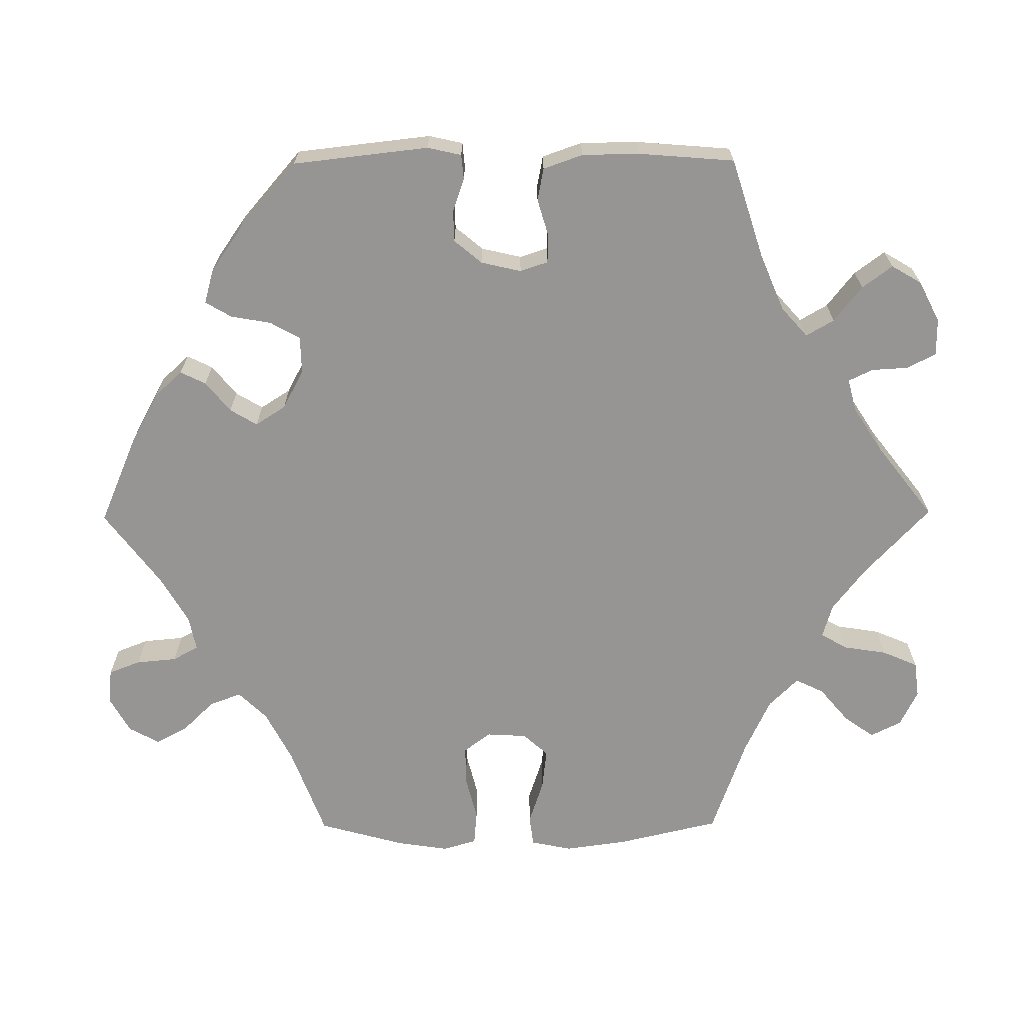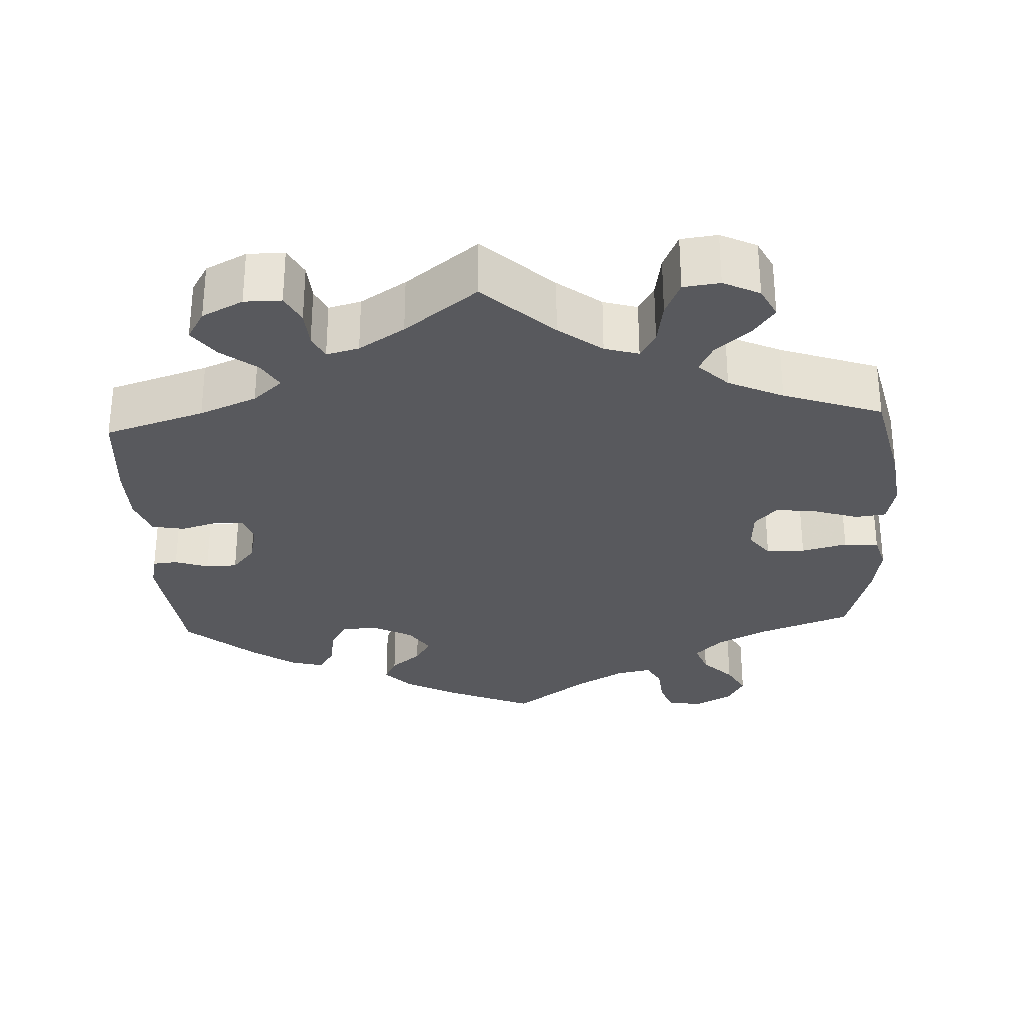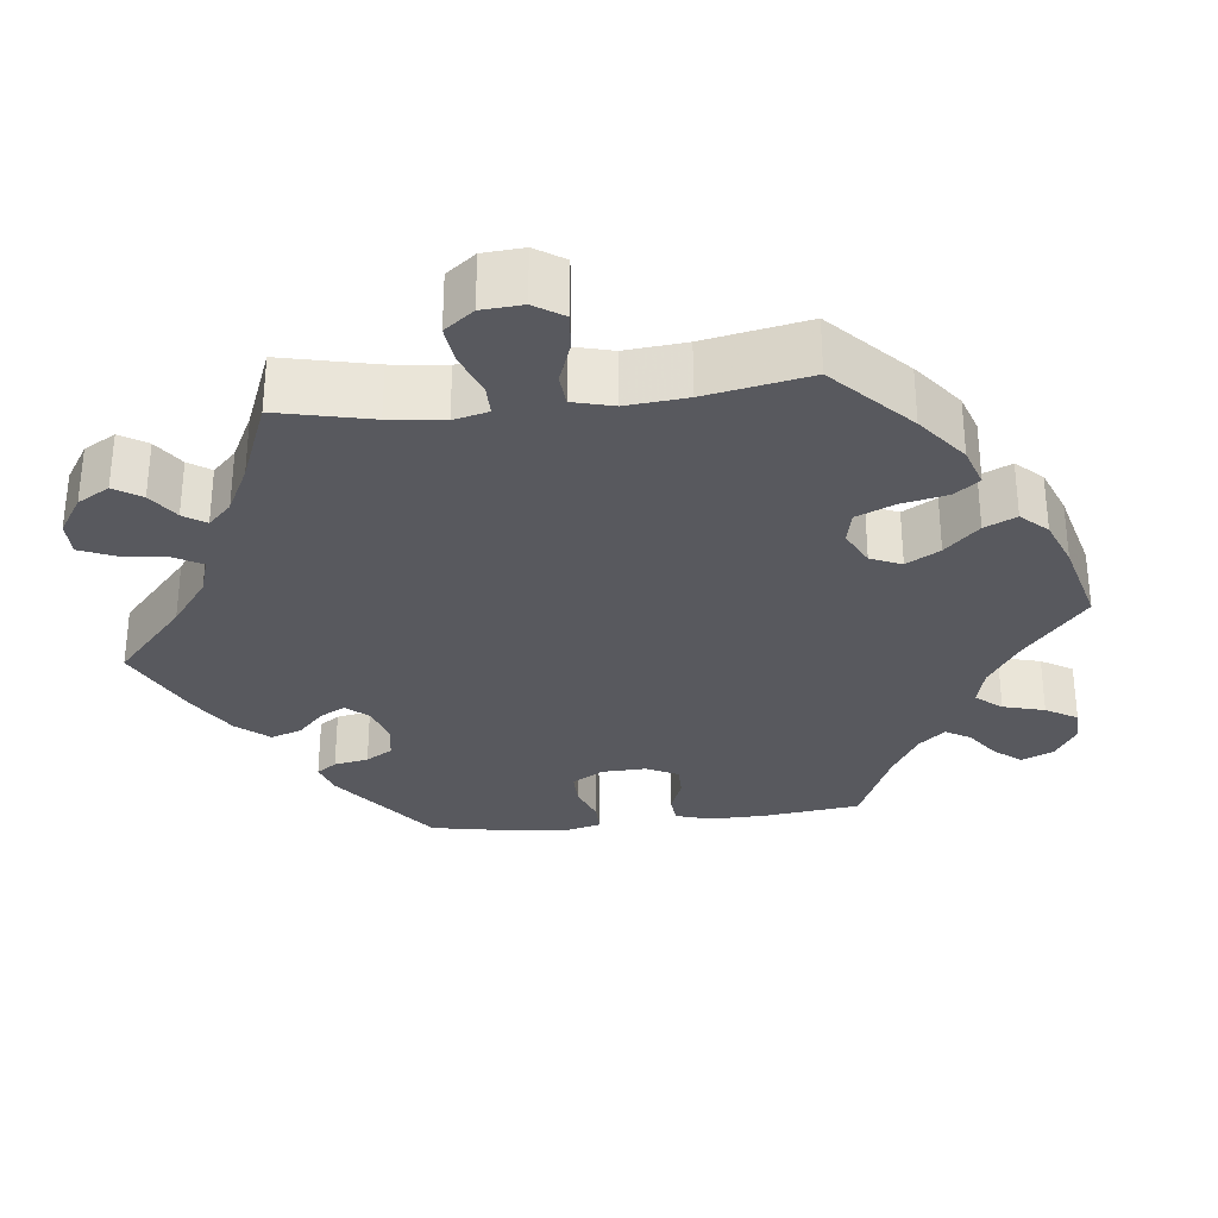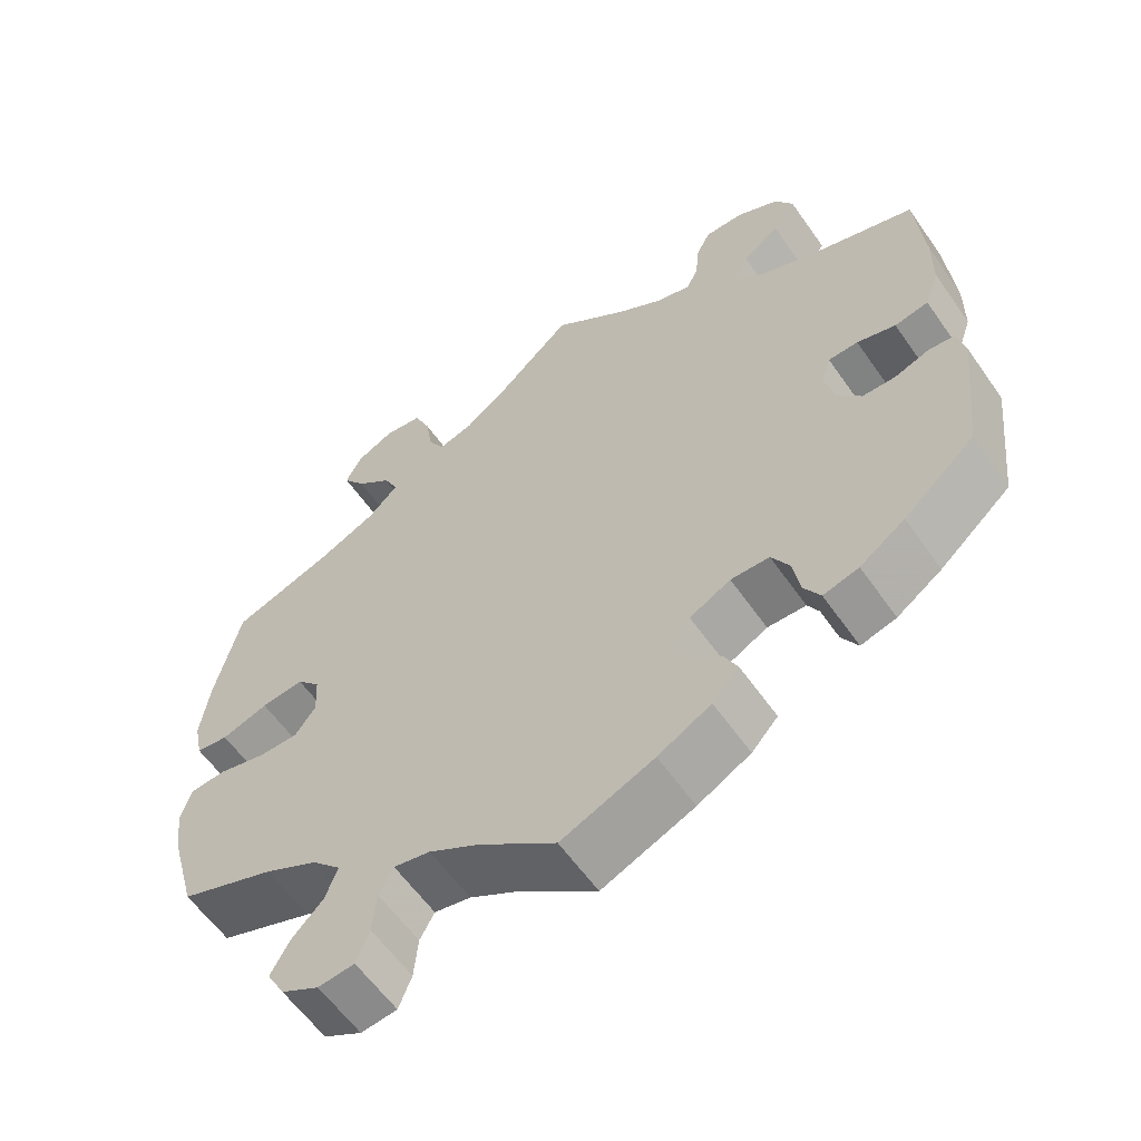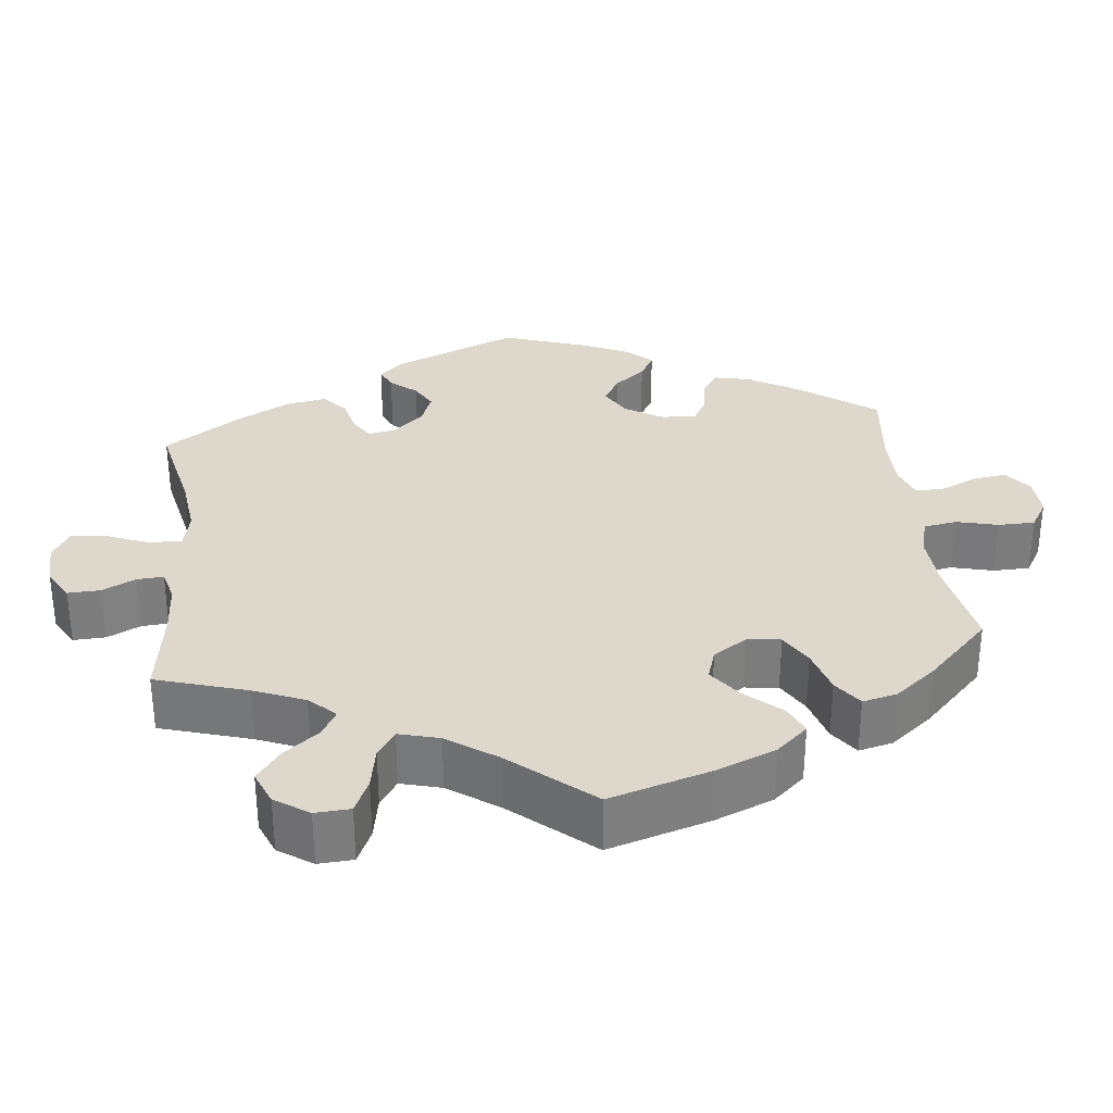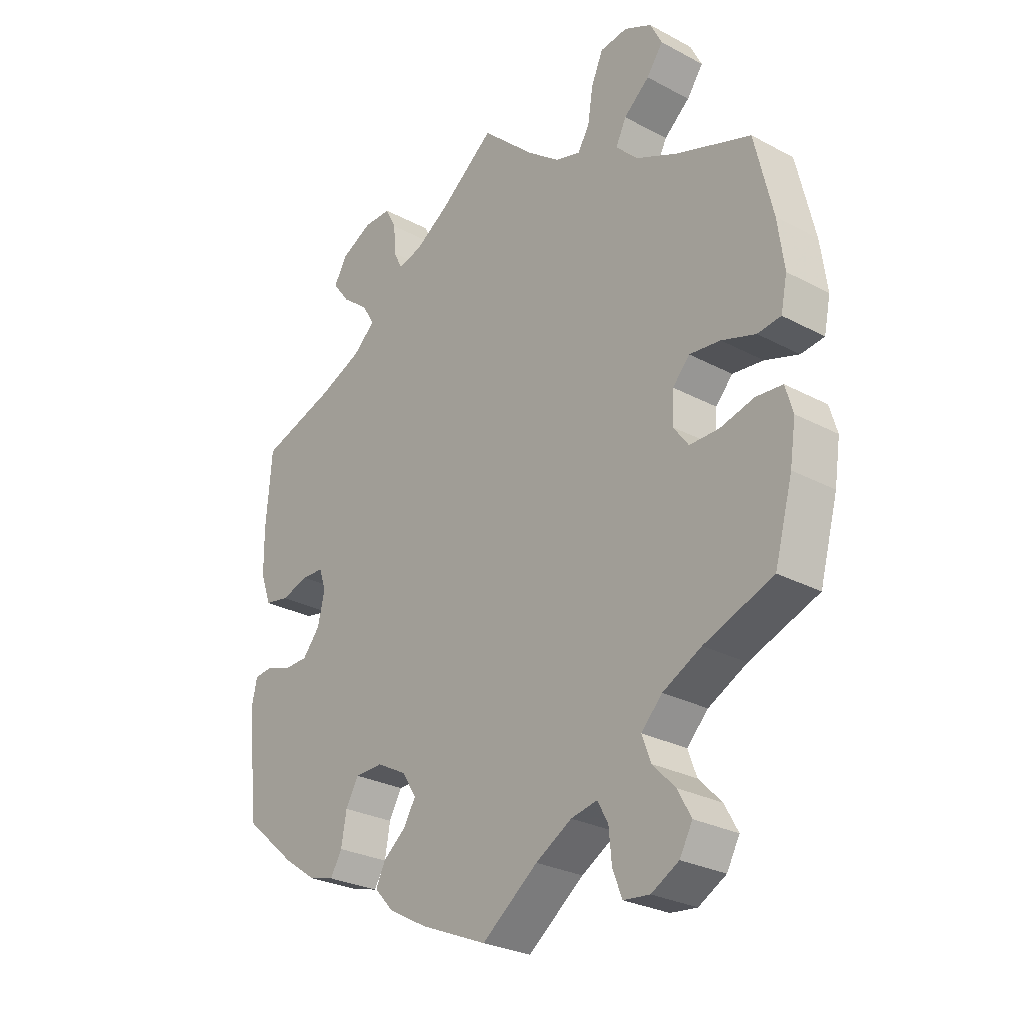
<metadata>
{"format":"obj","ext":"obj","renderer":"f3d","projection":"perspective","resolution":1024,"background":"white","views":[{"elev":-67.6,"azim":-89.6,"up":"+Y"},{"elev":-29.8,"azim":2.9,"up":"+Y"},{"elev":-30.3,"azim":36.7,"up":"+Y"},{"elev":-59.6,"azim":-145.2,"up":"+Z"},{"elev":31.2,"azim":53.8,"up":"+Y"},{"elev":-27.5,"azim":50.6,"up":"+Z"}]}
</metadata>
<code>
v 0.382 0.07 -0.333
v 0.316 0.07 -0.367
v 0.28 0.07 -0.404
v 0.295 0.07 -0.445
v 0.334 0.07 -0.485
v 0.357 0.07 -0.527
v 0.335 0.07 -0.567
v 0.288 0.07 -0.593
v 0.243 0.07 -0.588
v 0.227 0.07 -0.547
v 0.222 0.07 -0.494
v 0.204 0.07 -0.461
v 0.159 0.07 -0.47
v 0.097 0.07 -0.506
v 0.001 0.07 -0.578
v -0.114 0.07 -0.529
v -0.18 0.07 -0.493
v -0.213 0.07 -0.457
v -0.197 0.07 -0.424
v -0.158 0.07 -0.392
v -0.137 0.07 -0.357
v -0.162 0.07 -0.318
v -0.213 0.07 -0.291
v -0.261 0.07 -0.292
v -0.283 0.07 -0.331
v -0.292 0.07 -0.383
v -0.312 0.07 -0.417
v -0.356 0.07 -0.405
v -0.412 0.07 -0.366
v -0.501 0.07 -0.289
v -0.521 0.07 -0.113
v -0.511 0.07 -0.069
v -0.479 0.07 -0.066
v -0.436 0.07 -0.081
v -0.395 0.07 -0.08
v -0.365 0.07 -0.044
v -0.353 0.07 0.008
v -0.365 0.07 0.044
v -0.402 0.07 0.045
v -0.45 0.07 0.031
v -0.492 0.07 0.039
v -0.51 0.07 0.09
v -0.511 0.07 0.165
v -0.501 0.07 0.289
v -0.372 0.07 0.33
v -0.298 0.07 0.361
v -0.26 0.07 0.395
v -0.281 0.07 0.431
v -0.327 0.07 0.467
v -0.356 0.07 0.506
v -0.333 0.07 0.545
v -0.28 0.07 0.572
v -0.232 0.07 0.572
v -0.213 0.07 0.535
v -0.21 0.07 0.487
v -0.195 0.07 0.456
v -0.153 0.07 0.467
v -0.094 0.07 0.505
v 0 0.07 0.578
v 0.09 0.07 0.494
v 0.146 0.07 0.451
v 0.19 0.07 0.438
v 0.21 0.07 0.472
v 0.219 0.07 0.529
v 0.239 0.07 0.575
v 0.286 0.07 0.581
v 0.333 0.07 0.558
v 0.353 0.07 0.518
v 0.325 0.07 0.479
v 0.281 0.07 0.442
v 0.263 0.07 0.405
v 0.301 0.07 0.367
v 0.372 0.07 0.334
v 0.5 0.07 0.289
v 0.531 0.07 0.156
v 0.542 0.07 0.075
v 0.531 0.07 0.022
v 0.491 0.07 0.017
v 0.433 0.07 0.036
v 0.38 0.07 0.042
v 0.351 0.07 0.01
v 0.348 0.07 -0.042
v 0.374 0.07 -0.077
v 0.424 0.07 -0.077
v 0.483 0.07 -0.062
v 0.528 0.07 -0.066
v 0.541 0.07 -0.11
v 0.531 0.07 -0.176
v 0.5 0.07 -0.289
v 0.382 0 -0.333
v 0.316 0 -0.367
v 0.28 0 -0.404
v 0.295 0 -0.445
v 0.334 0 -0.485
v 0.357 0 -0.527
v 0.335 0 -0.567
v 0.288 0 -0.593
v 0.243 0 -0.588
v 0.227 0 -0.547
v 0.222 0 -0.494
v 0.204 0 -0.461
v 0.159 0 -0.47
v 0.097 0 -0.506
v 0.001 0 -0.578
v -0.114 0 -0.529
v -0.18 0 -0.493
v -0.213 0 -0.457
v -0.197 0 -0.424
v -0.158 0 -0.392
v -0.137 0 -0.357
v -0.162 0 -0.318
v -0.213 0 -0.291
v -0.261 0 -0.292
v -0.283 0 -0.331
v -0.292 0 -0.383
v -0.312 0 -0.417
v -0.356 0 -0.405
v -0.412 0 -0.366
v -0.501 0 -0.289
v -0.521 0 -0.113
v -0.511 0 -0.069
v -0.479 0 -0.066
v -0.436 0 -0.081
v -0.395 0 -0.08
v -0.365 0 -0.044
v -0.353 0 0.008
v -0.365 0 0.044
v -0.402 0 0.045
v -0.45 0 0.031
v -0.492 0 0.039
v -0.51 0 0.09
v -0.511 0 0.165
v -0.501 0 0.289
v -0.372 0 0.33
v -0.298 0 0.361
v -0.26 0 0.395
v -0.281 0 0.431
v -0.327 0 0.467
v -0.356 0 0.506
v -0.333 0 0.545
v -0.28 0 0.572
v -0.232 0 0.572
v -0.213 0 0.535
v -0.21 0 0.487
v -0.195 0 0.456
v -0.153 0 0.467
v -0.094 0 0.505
v 0 0 0.578
v 0.09 0 0.494
v 0.146 0 0.451
v 0.19 0 0.438
v 0.21 0 0.472
v 0.219 0 0.529
v 0.239 0 0.575
v 0.286 0 0.581
v 0.333 0 0.558
v 0.353 0 0.518
v 0.325 0 0.479
v 0.281 0 0.442
v 0.263 0 0.405
v 0.301 0 0.367
v 0.372 0 0.334
v 0.5 0 0.289
v 0.531 0 0.156
v 0.542 0 0.075
v 0.531 0 0.022
v 0.491 0 0.017
v 0.433 0 0.036
v 0.38 0 0.042
v 0.351 0 0.01
v 0.348 0 -0.042
v 0.374 0 -0.077
v 0.424 0 -0.077
v 0.483 0 -0.062
v 0.528 0 -0.066
v 0.541 0 -0.11
v 0.531 0 -0.176
v 0.5 0 -0.289
f 88 89 1
f 87 88 1 2
f 84 85 86 87
f 83 84 87 2
f 82 83 2 3
f 81 82 3
f 76 77 78 79
f 76 79 80
f 73 74 75 76
f 72 73 76 80
f 71 72 80 81
f 67 68 69 70
f 67 70 71
f 66 67 71
f 63 64 65 66
f 62 63 66 71
f 61 62 71 81
f 58 59 60
f 57 58 60 61
f 56 57 61 81
f 52 53 54 55
f 52 55 56
f 51 52 56
f 48 49 50 51
f 47 48 51 56
f 42 43 44 45
f 42 45 46
f 39 40 41 42
f 38 39 42 46
f 37 38 46 47
f 31 32 33 34
f 31 34 35
f 30 31 35
f 29 30 35 36
f 25 26 27 28
f 24 25 28 29
f 17 18 19 20
f 17 20 21
f 14 15 16 17
f 13 14 17 21
f 12 13 21 22
f 8 9 10 11
f 8 11 12
f 7 8 12
f 4 5 6 7
f 3 4 7 12
f 24 29 36 37
f 23 24 37 47
f 23 47 56 81
f 22 23 81
f 3 12 22 81
f 90 178 177
f 91 90 177 176
f 176 175 174 173
f 91 176 173 172
f 92 91 172 171
f 92 171 170
f 168 167 166 165
f 169 168 165
f 165 164 163 162
f 169 165 162 161
f 170 169 161 160
f 159 158 157 156
f 160 159 156
f 160 156 155
f 155 154 153 152
f 160 155 152 151
f 170 160 151 150
f 149 148 147
f 150 149 147 146
f 170 150 146 145
f 144 143 142 141
f 145 144 141
f 145 141 140
f 140 139 138 137
f 145 140 137 136
f 134 133 132 131
f 135 134 131
f 131 130 129 128
f 135 131 128 127
f 136 135 127 126
f 123 122 121 120
f 124 123 120
f 124 120 119
f 125 124 119 118
f 117 116 115 114
f 118 117 114 113
f 109 108 107 106
f 110 109 106
f 106 105 104 103
f 110 106 103 102
f 111 110 102 101
f 100 99 98 97
f 101 100 97
f 101 97 96
f 96 95 94 93
f 101 96 93 92
f 126 125 118 113
f 136 126 113 112
f 170 145 136 112
f 170 112 111
f 170 111 101 92
f 1 90 91 2
f 2 91 92 3
f 3 92 93 4
f 4 93 94 5
f 5 94 95 6
f 6 95 96 7
f 7 96 97 8
f 8 97 98 9
f 9 98 99 10
f 10 99 100 11
f 11 100 101 12
f 12 101 102 13
f 13 102 103 14
f 14 103 104 15
f 15 104 105 16
f 16 105 106 17
f 17 106 107 18
f 18 107 108 19
f 19 108 109 20
f 20 109 110 21
f 21 110 111 22
f 22 111 112 23
f 23 112 113 24
f 24 113 114 25
f 25 114 115 26
f 26 115 116 27
f 27 116 117 28
f 28 117 118 29
f 29 118 119 30
f 30 119 120 31
f 31 120 121 32
f 32 121 122 33
f 33 122 123 34
f 34 123 124 35
f 35 124 125 36
f 36 125 126 37
f 37 126 127 38
f 38 127 128 39
f 39 128 129 40
f 40 129 130 41
f 41 130 131 42
f 42 131 132 43
f 43 132 133 44
f 44 133 134 45
f 45 134 135 46
f 46 135 136 47
f 47 136 137 48
f 48 137 138 49
f 49 138 139 50
f 50 139 140 51
f 51 140 141 52
f 52 141 142 53
f 53 142 143 54
f 54 143 144 55
f 55 144 145 56
f 56 145 146 57
f 57 146 147 58
f 58 147 148 59
f 59 148 149 60
f 60 149 150 61
f 61 150 151 62
f 62 151 152 63
f 63 152 153 64
f 64 153 154 65
f 65 154 155 66
f 66 155 156 67
f 67 156 157 68
f 68 157 158 69
f 69 158 159 70
f 70 159 160 71
f 71 160 161 72
f 72 161 162 73
f 73 162 163 74
f 74 163 164 75
f 75 164 165 76
f 76 165 166 77
f 77 166 167 78
f 78 167 168 79
f 79 168 169 80
f 80 169 170 81
f 81 170 171 82
f 82 171 172 83
f 83 172 173 84
f 84 173 174 85
f 85 174 175 86
f 86 175 176 87
f 87 176 177 88
f 88 177 178 89
f 89 178 90 1

</code>
